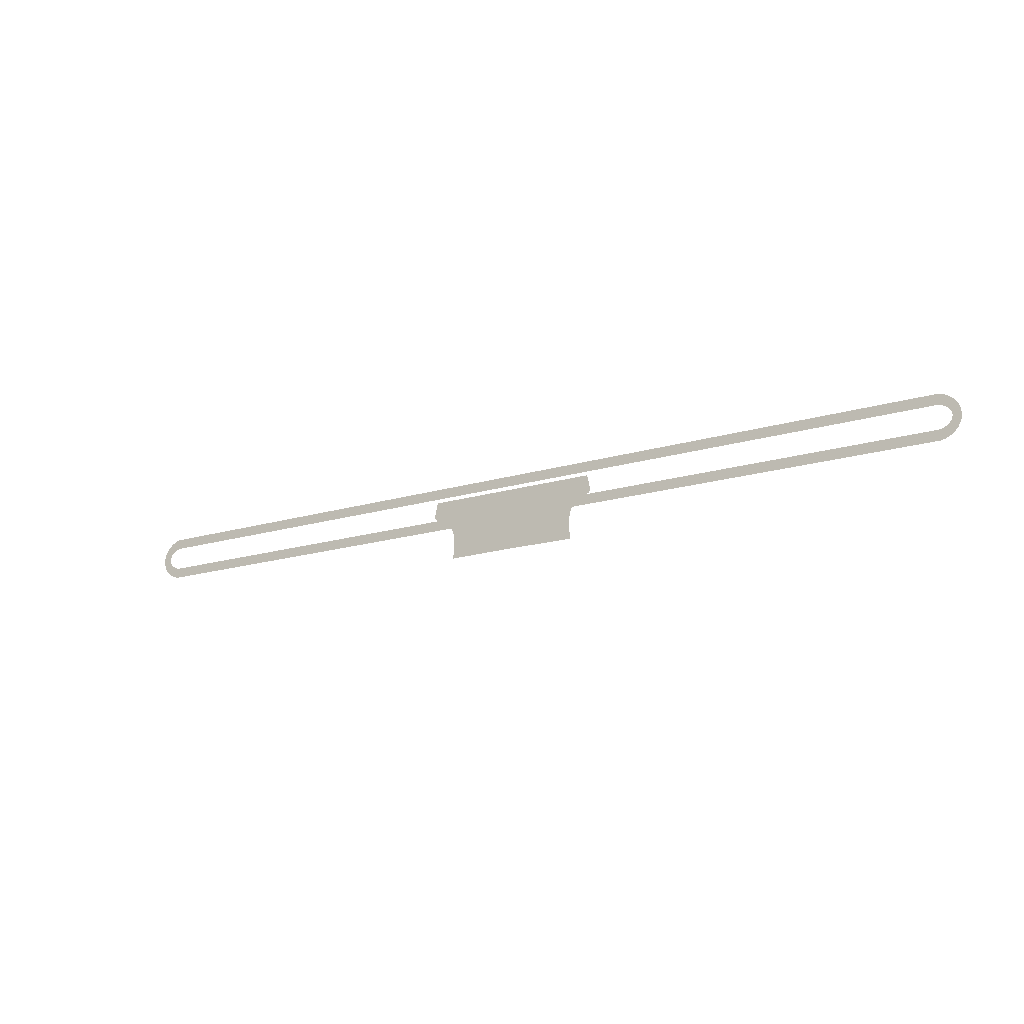
<metadata>
{"format":"obj","ext":"obj","renderer":"f3d","projection":"perspective","resolution":1024,"background":"white","views":[{"elev":-17.6,"azim":31.0,"up":"+Z"}]}
</metadata>
<code>
o Overdrive_Background
v -2.106 0.08207 0.6324
v -2.129 0.08207 0.6263
v -2.15 0.08207 0.6163
v -2.168 0.08207 0.603
v -2.183 0.08207 0.5867
v -2.194 0.08207 0.5681
v -2.201 0.08207 0.5479
v -2.203 0.08207 0.5269
v -2.201 0.08207 0.506
v -2.194 0.08207 0.4858
v -2.183 0.08207 0.4672
v -2.168 0.08207 0.4509
v -2.15 0.08207 0.4375
v -2.129 0.08207 0.4276
v -2.106 0.08207 0.4215
v 2.106 0.08207 0.4215
v 2.129 0.08207 0.4276
v 2.15 0.08207 0.4375
v 2.168 0.08207 0.4509
v 2.183 0.08207 0.4672
v 2.194 0.08207 0.4858
v 2.201 0.08207 0.506
v 2.203 0.08207 0.5269
v 2.201 0.08207 0.5479
v 2.194 0.08207 0.5681
v 2.183 0.08207 0.5867
v 2.168 0.08207 0.603
v 2.15 0.08207 0.6163
v 2.129 0.08207 0.6263
v 2.106 0.08207 0.6324
v -2.1 0.08207 0.5826
v 2.1 0.08207 0.5826
v 2.113 0.08207 0.5798
v 2.127 0.08207 0.5745
v 2.139 0.08207 0.5674
v 2.149 0.08207 0.5587
v 2.157 0.08207 0.5488
v 2.161 0.08207 0.5381
v 2.163 0.08207 0.5269
v 2.161 0.08207 0.5158
v 2.157 0.08207 0.505
v 2.149 0.08207 0.4951
v 2.139 0.08207 0.4865
v 2.127 0.08207 0.4794
v 2.113 0.08207 0.4741
v 2.1 0.08207 0.4712
v -2.1 0.08207 0.4712
v -2.113 0.08207 0.4741
v -2.127 0.08207 0.4794
v -2.139 0.08207 0.4865
v -2.149 0.08207 0.4951
v -2.157 0.08207 0.505
v -2.161 0.08207 0.5158
v -2.163 0.08207 0.5269
v -2.161 0.08207 0.5381
v -2.157 0.08207 0.5488
v -2.149 0.08207 0.5587
v -2.139 0.08207 0.5674
v -2.127 0.08207 0.5745
v -2.113 0.08207 0.5798
v 0 0.05711 0.2599
v 0 0.05711 0.5545
v -0.4192 0.05711 0.5545
v -0.4354 0.05711 0.4786
v -0.4266 0.05711 0.4687
v -0.411 0.05711 0.4605
v -0.3767 0.05711 0.4473
v -0.3532 0.05711 0.4306
v -0.3356 0.05711 0.4113
v -0.3262 0.05711 0.3879
v -0.3207 0.05711 0.3597
v -0.3191 0.05711 0.3271
v -0.3211 0.05711 0.2915
v -0.3264 0.05711 0.258
v 0.4192 0.05711 0.5545
v 0.4354 0.05711 0.4786
v 0.4266 0.05711 0.4687
v 0.411 0.05711 0.4605
v 0.3767 0.05711 0.4473
v 0.3532 0.05711 0.4306
v 0.3356 0.05711 0.4113
v 0.3262 0.05711 0.3879
v 0.3207 0.05711 0.3597
v 0.3191 0.05711 0.3271
v 0.3211 0.05711 0.2915
v 0.3264 0.05711 0.258
v -2.203 0.08207 0.5269
v -2.163 0.08207 0.5269
v 2.203 0.08207 0.5269
v 2.163 0.08207 0.5269
f 30 31 1
f 29 32 30
f 28 33 29
f 27 34 28
f 26 35 27
f 25 36 26
f 24 37 25
f 89 38 24
f 23 40 90
f 22 41 40
f 21 42 41
f 20 43 42
f 19 44 43
f 18 45 44
f 17 46 45
f 15 46 16
f 14 47 15
f 13 48 14
f 12 49 13
f 11 50 12
f 10 51 11
f 9 52 10
f 87 53 9
f 8 55 88
f 7 56 55
f 6 57 56
f 5 58 57
f 4 59 58
f 3 60 59
f 2 31 60
f 71 70 61
f 66 63 67
f 61 83 84
f 75 78 79
f 30 32 31
f 29 33 32
f 28 34 33
f 27 35 34
f 26 36 35
f 25 37 36
f 24 38 37
f 89 39 38
f 23 22 40
f 22 21 41
f 21 20 42
f 20 19 43
f 19 18 44
f 18 17 45
f 17 16 46
f 15 47 46
f 14 48 47
f 13 49 48
f 12 50 49
f 11 51 50
f 10 52 51
f 9 53 52
f 87 54 53
f 8 7 55
f 7 6 56
f 6 5 57
f 5 4 58
f 4 3 59
f 3 2 60
f 2 1 31
f 61 74 73
f 61 73 72
f 69 62 70
f 62 61 70
f 61 72 71
f 64 63 65
f 63 62 67
f 65 63 66
f 62 69 68
f 62 68 67
f 85 86 61
f 61 62 82
f 62 81 82
f 84 85 61
f 61 82 83
f 62 75 79
f 75 76 77
f 75 77 78
f 80 81 62
f 79 80 62

</code>
